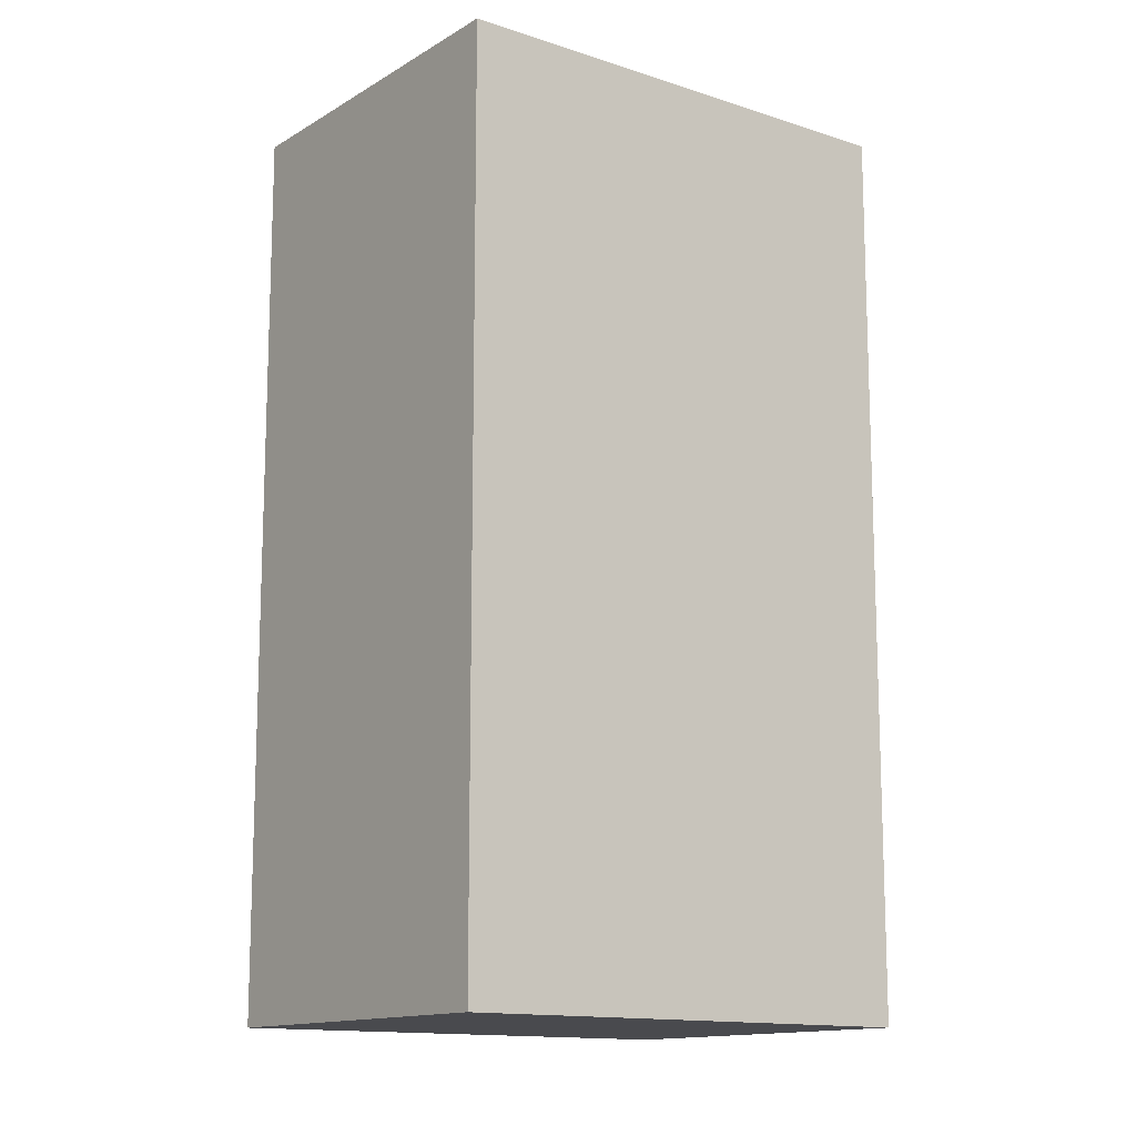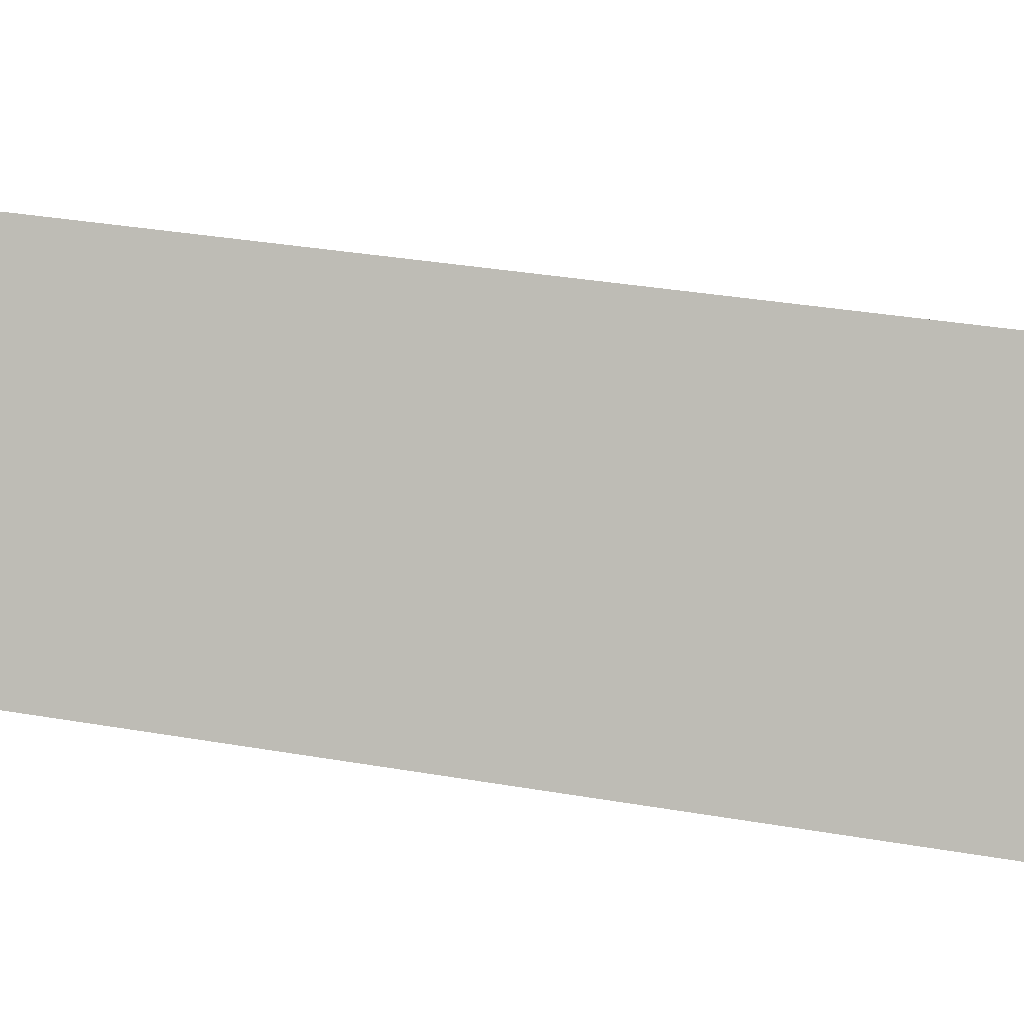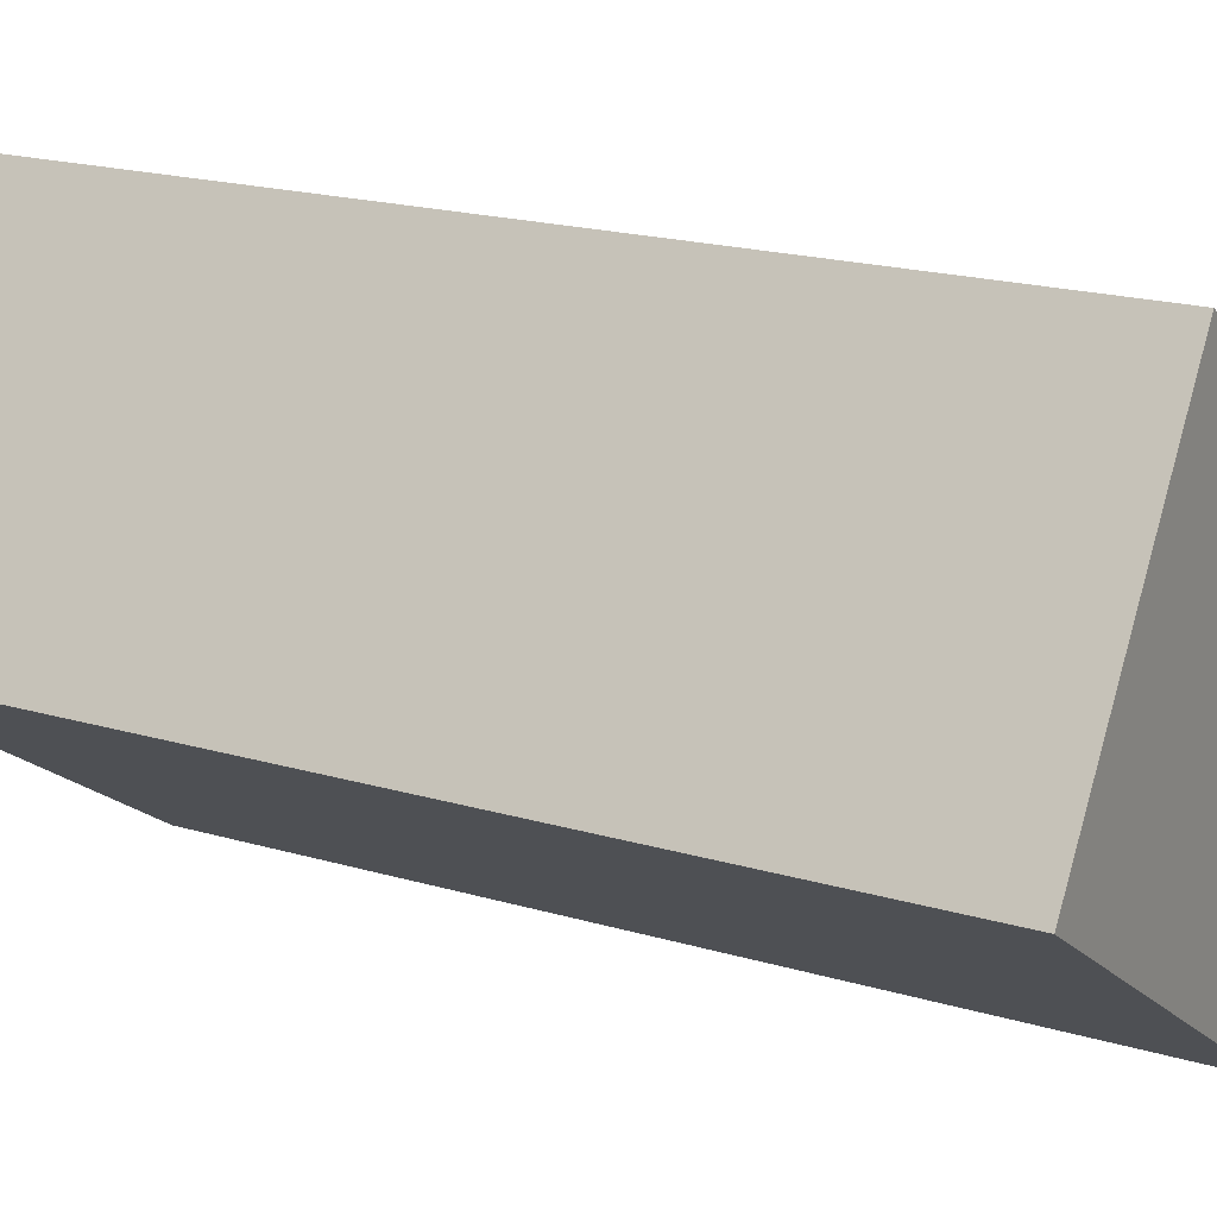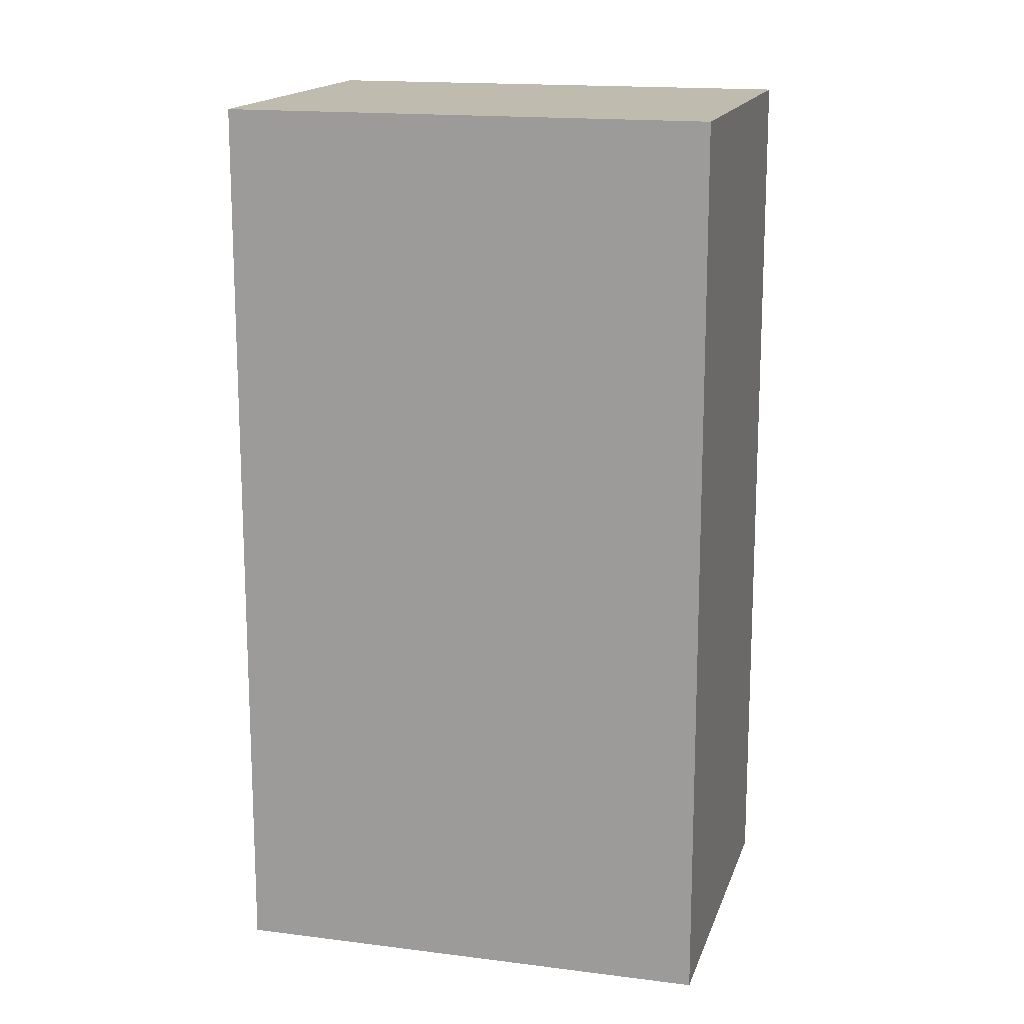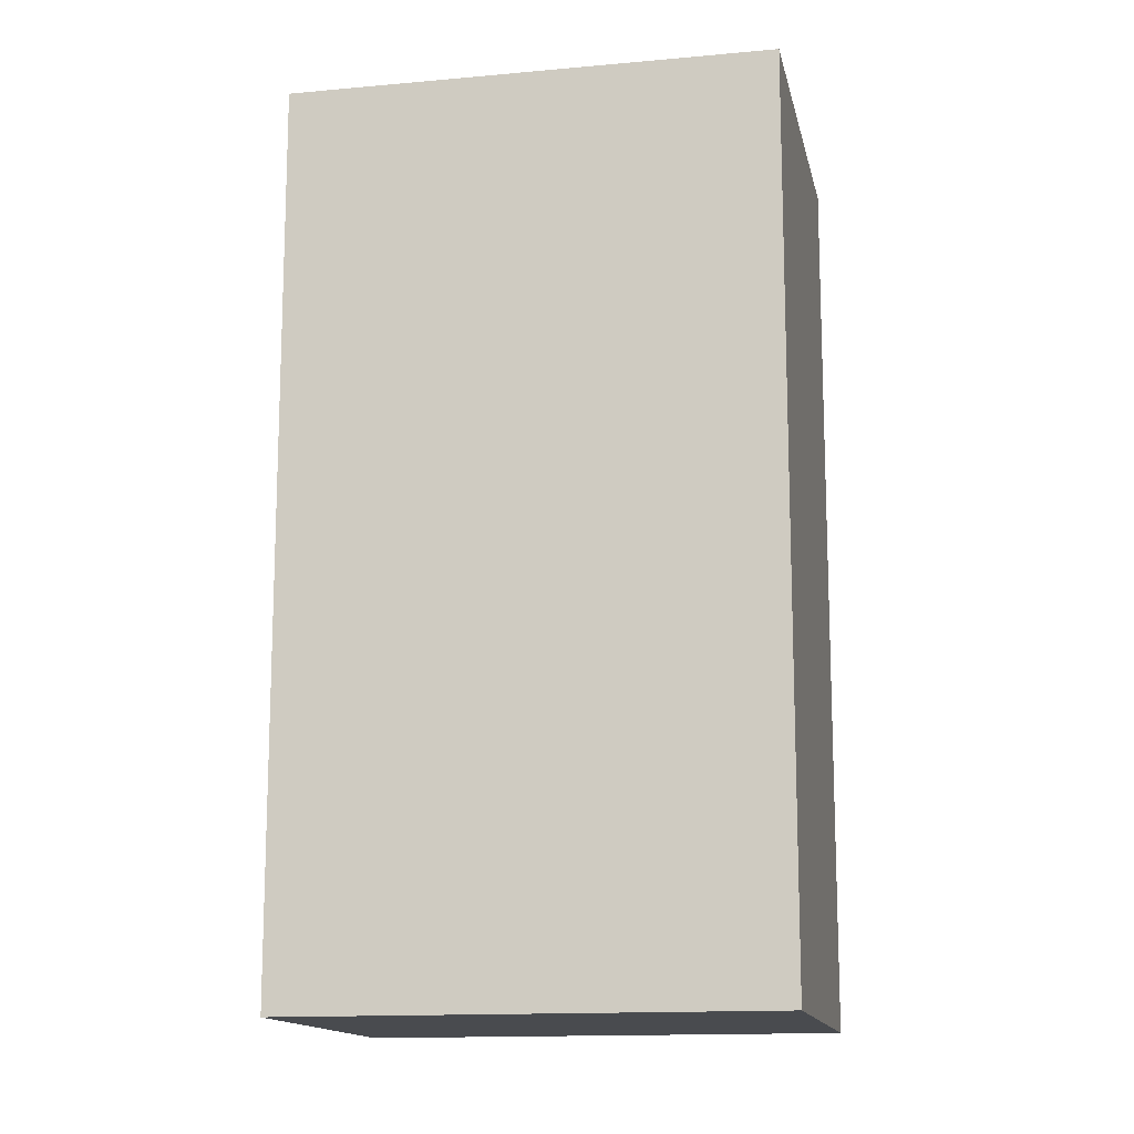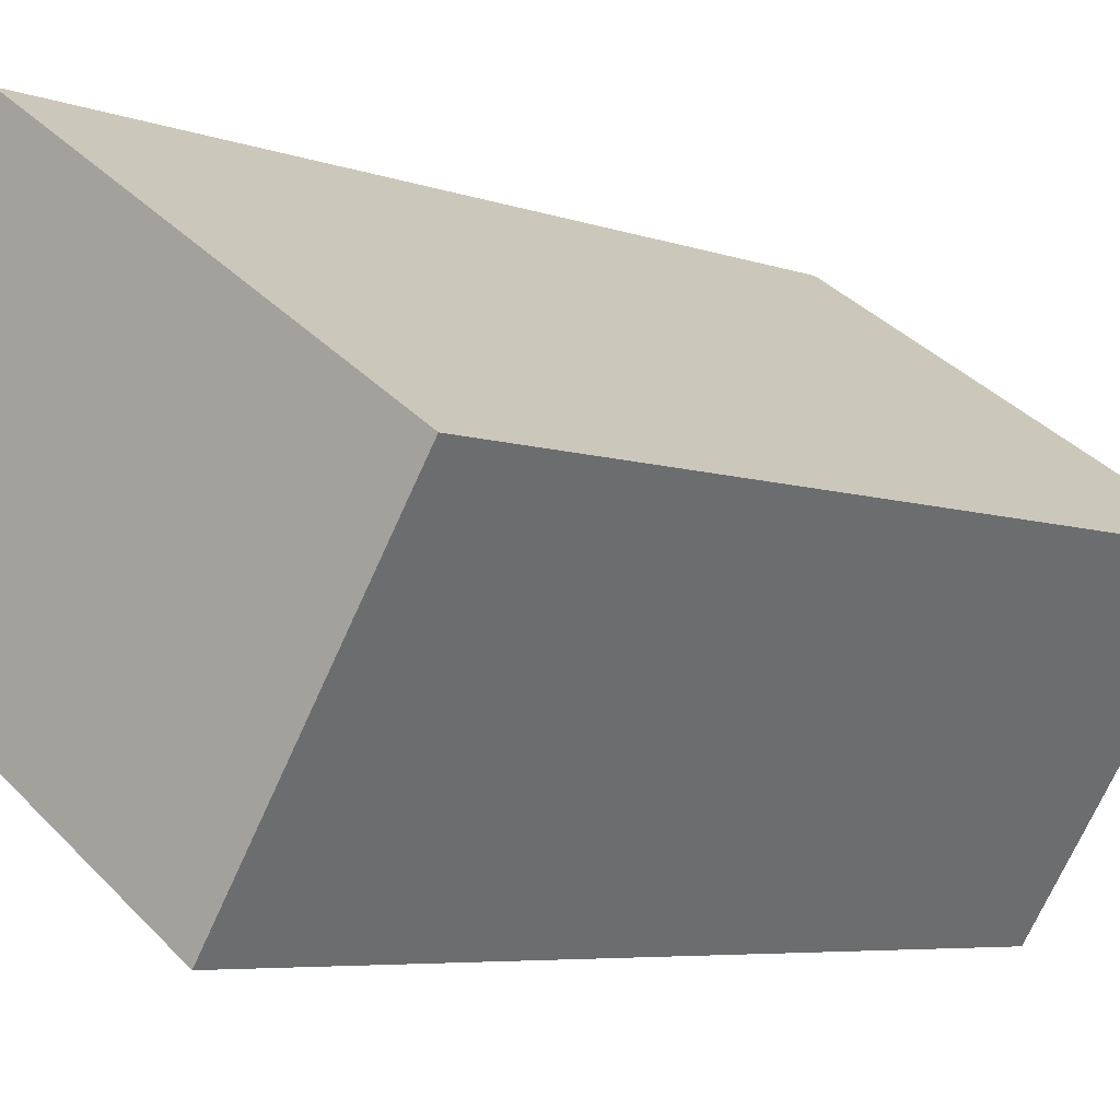
<metadata>
{"format":"obj","ext":"obj","renderer":"f3d","projection":"perspective","resolution":1024,"background":"white","views":[{"elev":-13.4,"azim":-70.3,"up":"+Y"},{"elev":35.6,"azim":102.7,"up":"+Z"},{"elev":19.2,"azim":119.2,"up":"+Z"},{"elev":15.9,"azim":161.7,"up":"+Y"},{"elev":-14.1,"azim":-21.8,"up":"+Y"},{"elev":-5.6,"azim":-138.6,"up":"+Z"}]}
</metadata>
<code>
v  4.08 6.031 -0.269
v  0 6.031 3.693e-16
v  2.723 6.031 1.793
v  1.359 6.031 -2.064
v  0 0 0
v  2.723 -1.098e-16 1.793
v  4.08 1.647e-17 -0.269
v  1.359 1.264e-16 -2.064
g defaultobject
f 1 2 3
f 2 1 4
f 5 3 2
f 3 5 6
f 6 1 3
f 1 6 7
f 7 4 1
f 4 7 8
f 8 2 4
f 2 8 5
f 5 7 6
f 7 5 8

</code>
